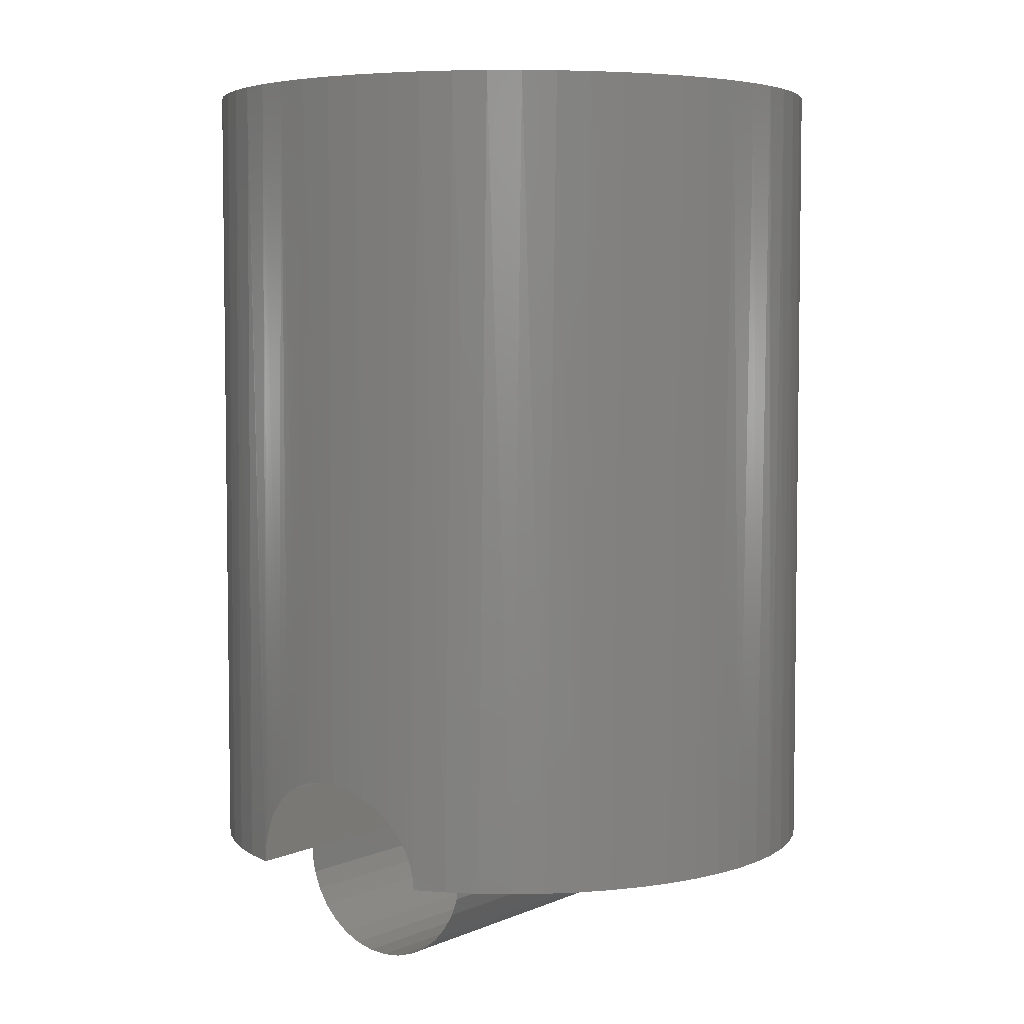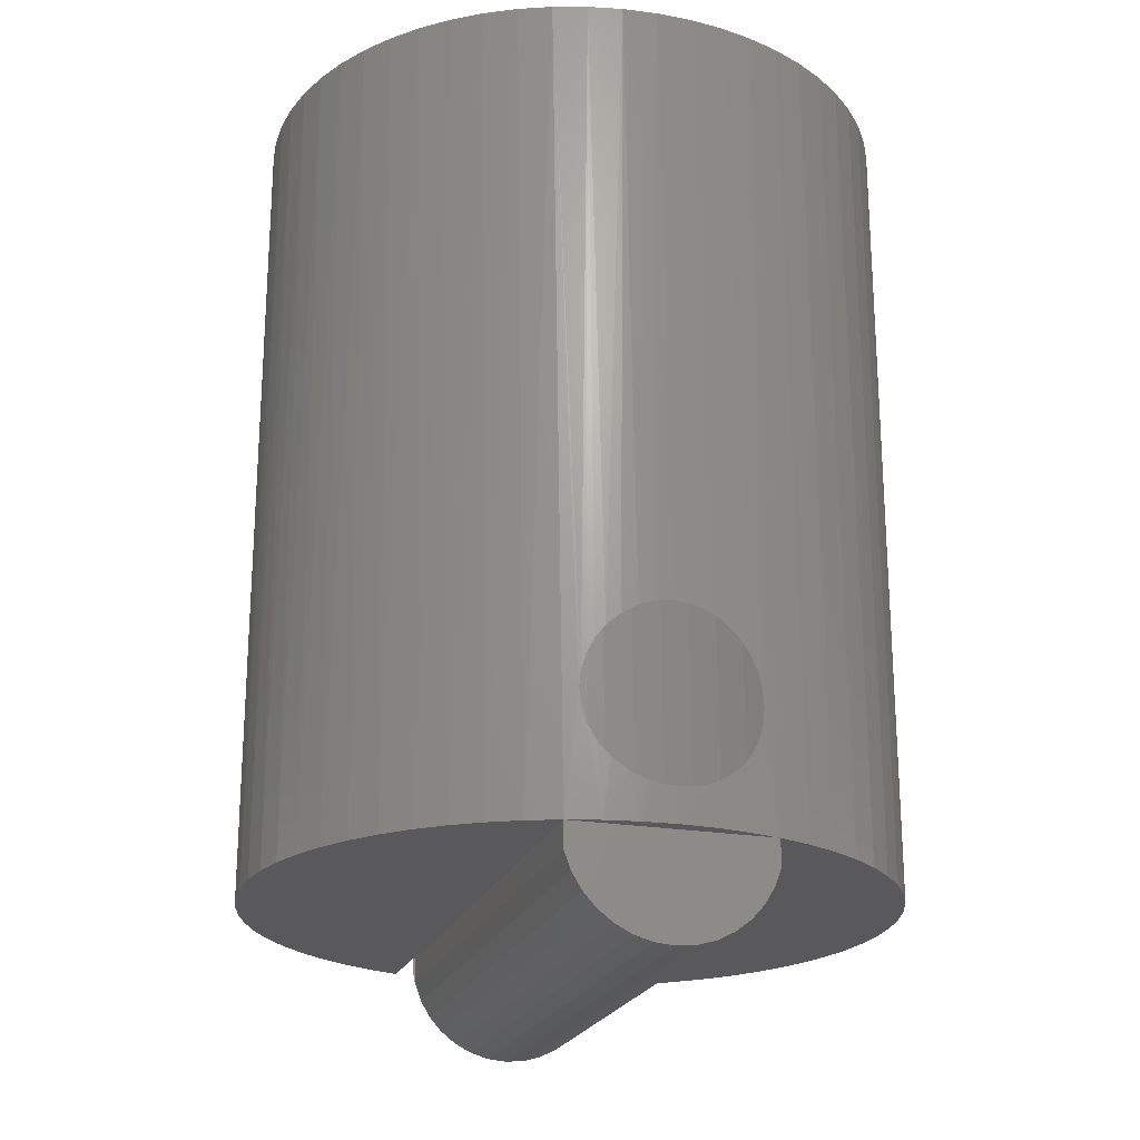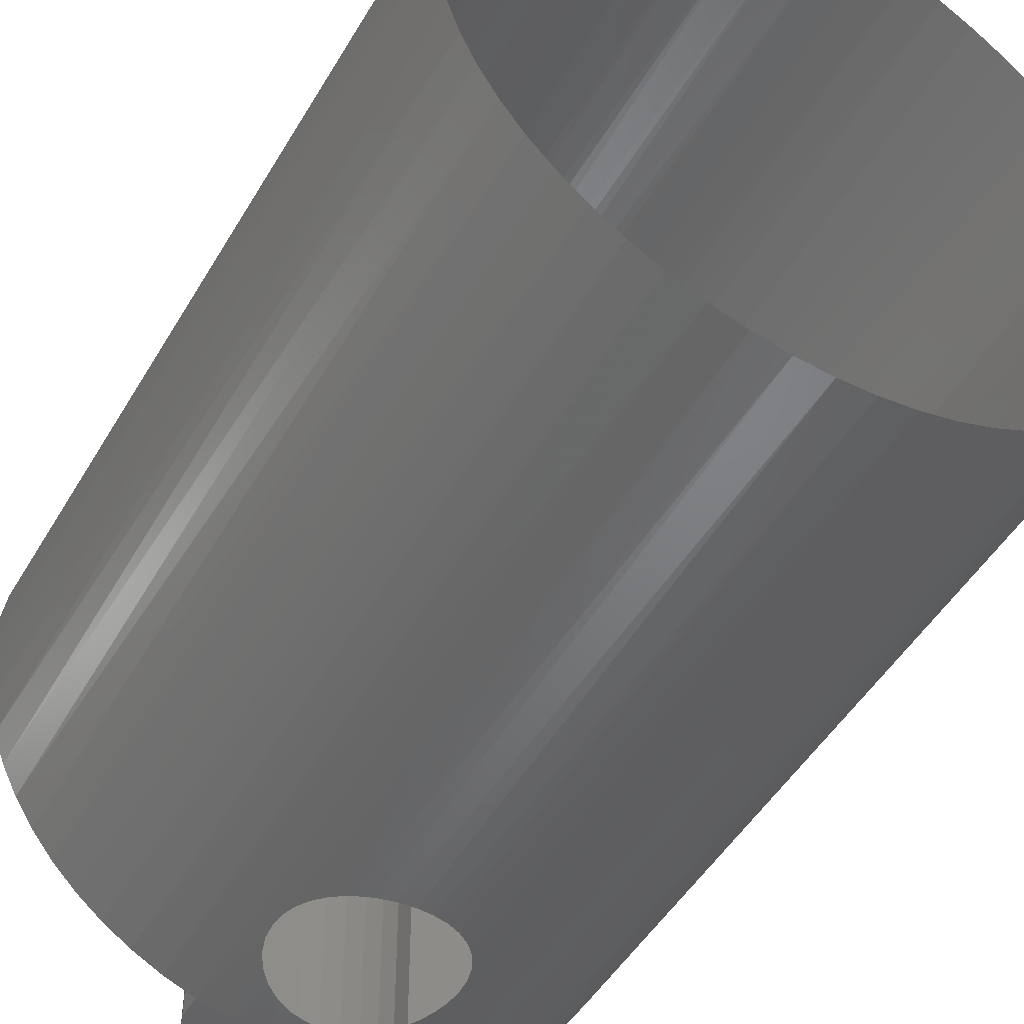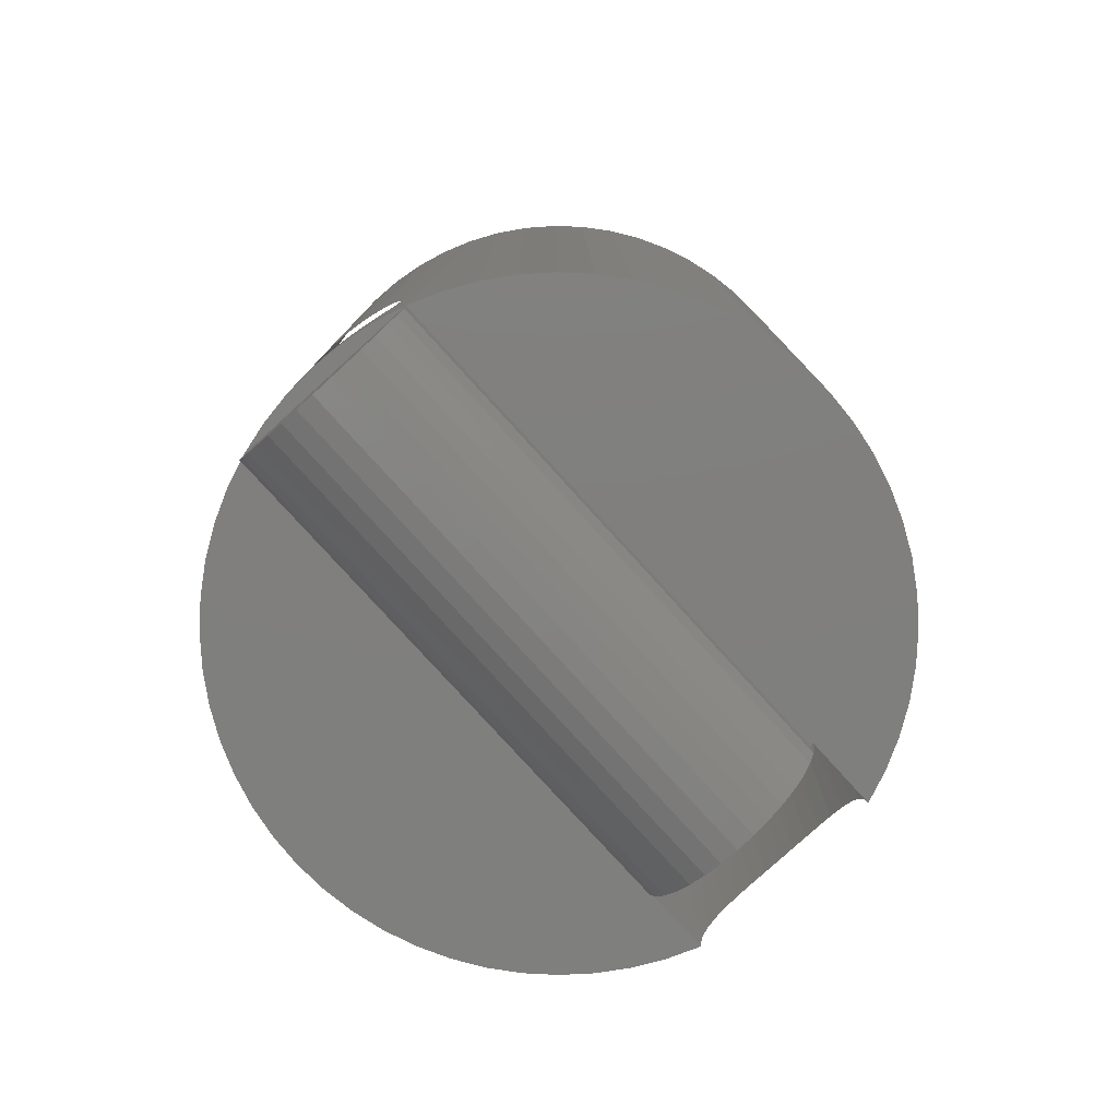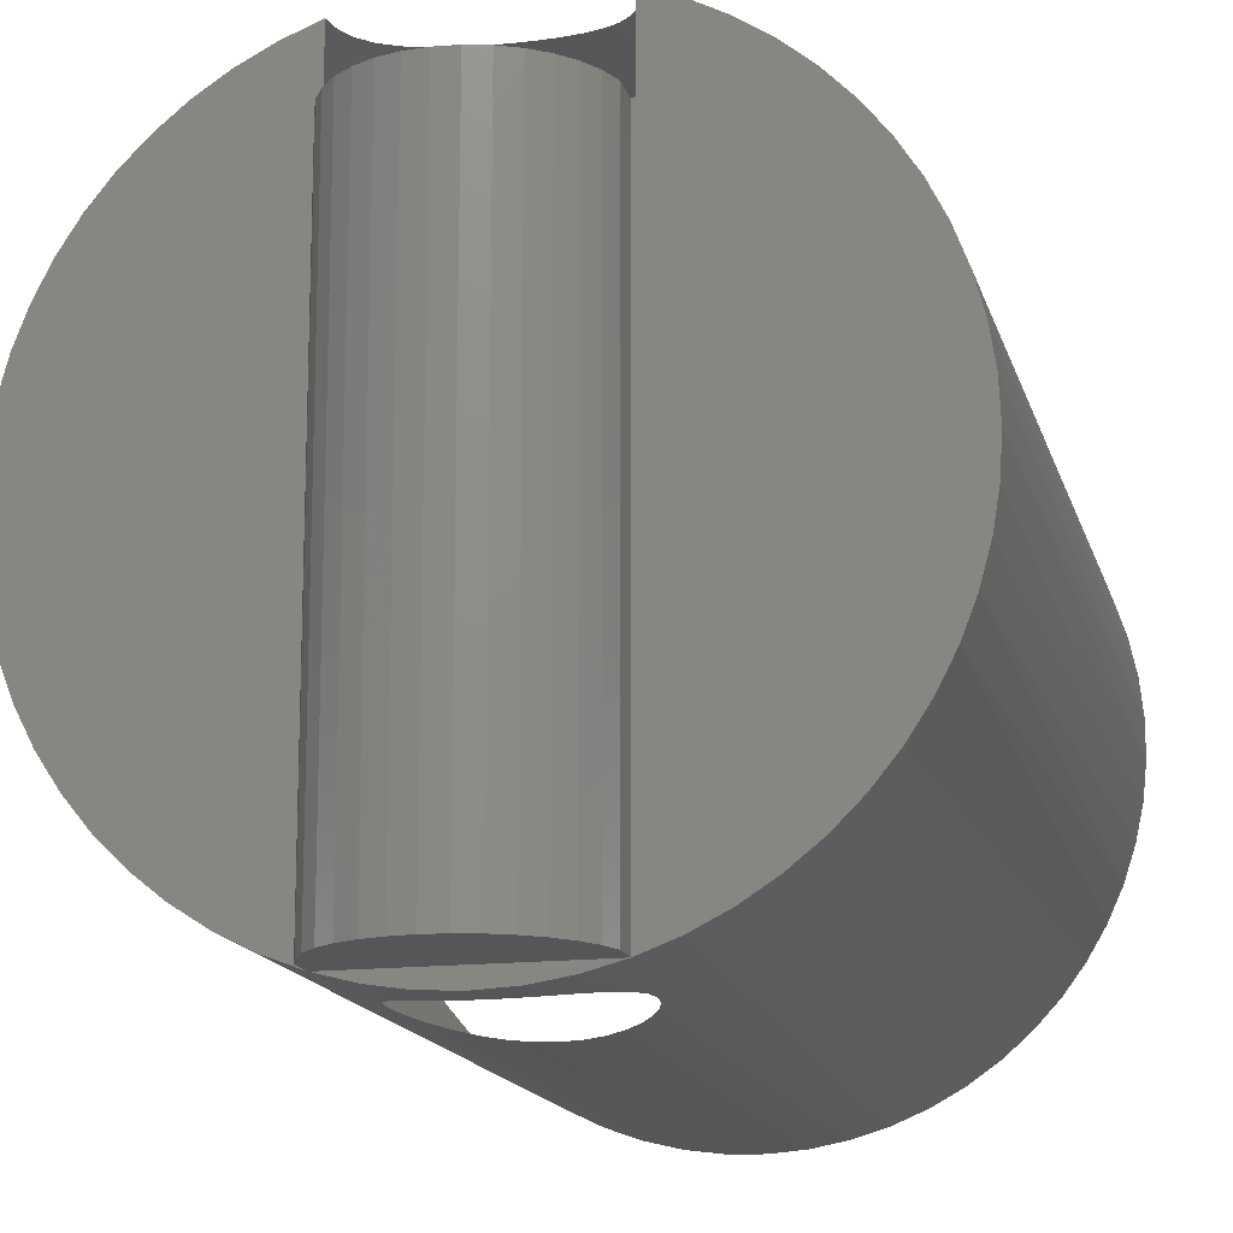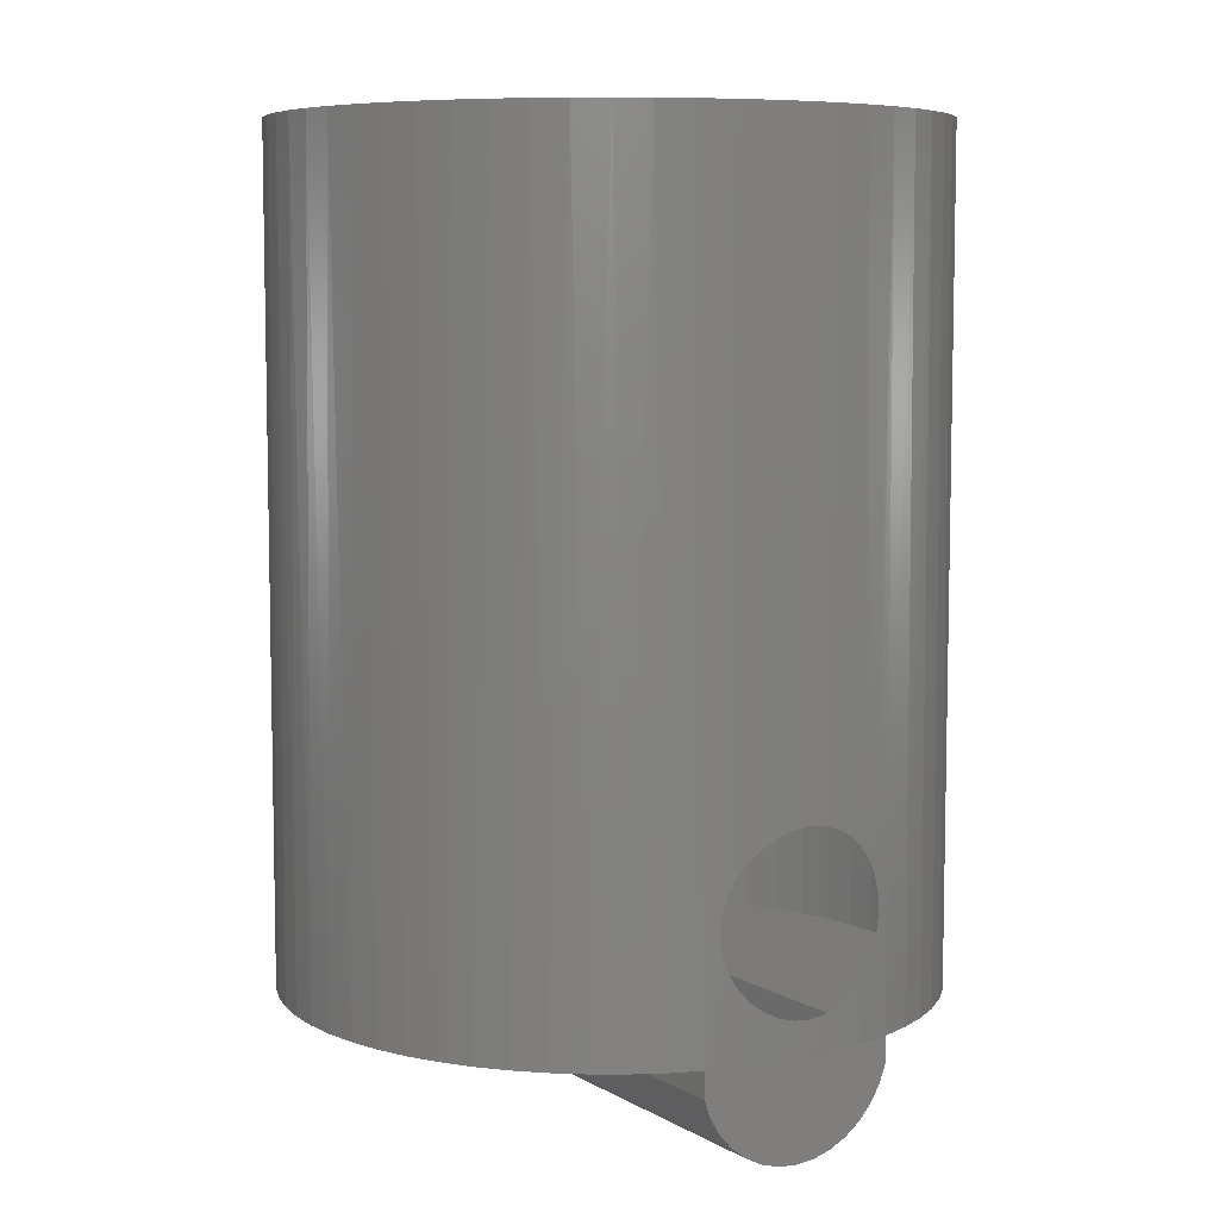
<metadata>
{"format":"stl","ext":"stl","renderer":"f3d","projection":"perspective","resolution":1024,"background":"white","views":[{"elev":4.9,"azim":-143.6,"up":"+Z"},{"elev":-22.1,"azim":-16.8,"up":"+Z"},{"elev":-48.5,"azim":-29.3,"up":"+Y"},{"elev":-79.3,"azim":42.3,"up":"+Z"},{"elev":-15.4,"azim":-166.0,"up":"+Y"},{"elev":7.2,"azim":-32.4,"up":"+Z"}]}
</metadata>
<code>
# stl→obj: 201 verts, 273 faces
v -0.1325 0.3 0.1325
v -0.4179 0.04154 0.1325
v -0.4113 0.08496 0.1325
v -0.4002 0.1274 0.1325
v -0.3847 0.1685 0.1325
v -0.365 0.2078 0.1325
v -0.3413 0.2448 0.1325
v -0.3139 0.2791 0.1325
v -0.283 0.3103 0.1325
v -0.2491 0.3382 0.1325
v -0.2124 0.3623 0.1325
v -0.1281 0.3 0.1325
v -0.1281 -0.4 0.1325
v -0.1691 -0.3844 0.1325
v -0.2084 -0.3647 0.1325
v -0.2453 -0.3409 0.1325
v -0.2796 -0.3134 0.1325
v -0.3108 -0.2825 0.1325
v -0.3386 -0.2485 0.1325
v -0.3627 -0.2118 0.1325
v -0.3828 -0.1728 0.1325
v -0.3988 -0.1319 0.1325
v -0.4104 -0.08951 0.1325
v -0.4175 -0.04617 0.1325
v -0.42 -0.002327 0.1325
v -0.1734 0.3825 0.1325
v -0.1325 0.3986 0.1325
v 0.4177 -0.04405 0.1325
v 0.42 1.006e-17 0.1325
v 0.42 0 1.2
v 0.4176 -0.04464 1.2
v 0.4108 -0.08762 0.1325
v 0.4105 -0.08878 1.2
v 0.3993 -0.1302 0.1325
v 0.3987 -0.1319 1.2
v 0.3834 -0.1714 0.1325
v 0.3825 -0.1735 1.2
v 0.3634 -0.2107 0.1325
v 0.3619 -0.2132 1.2
v 0.3393 -0.2476 0.1325
v 0.3371 -0.2505 1.2
v 0.3114 -0.2818 0.1325
v 0.3086 -0.2849 1.2
v 0.2801 -0.3129 0.1325
v 0.2766 -0.3161 1.2
v 0.2458 -0.3406 0.1325
v 0.2414 -0.3437 1.2
v 0.2087 -0.3645 0.1325
v 0.2035 -0.3674 1.2
v 0.1693 -0.3844 0.1325
v 0.1633 -0.387 1.2
v 0.1281 -0.4 0.1325
v 0.1213 -0.4021 1.2
v 0.1115 -0.4049 0.2851
v 0.1096 -0.4055 0.3078
v 0.1092 -0.4056 0.2647
v 0.1031 -0.4072 0.3297
v 0.1032 -0.4071 0.245
v 0.09218 -0.4098 0.35
v 0.07782 -0.4127 1.2
v 0.07728 -0.4128 0.3678
v 0.08614 -0.4111 0.1325
v 0.09353 -0.4095 0.2266
v 0.08054 -0.4122 0.2103
v 0.05905 -0.4158 0.3821
v 0.03351 -0.4187 1.2
v 0.06473 -0.415 0.1967
v 0.04052 -0.418 0.3914
v 0.0433 -0.4178 0.1325
v 0.04463 -0.4176 0.1854
v 0.02073 -0.4195 0.3972
v -0.01118 -0.4199 1.2
v 0.02277 -0.4194 0.1785
v 0.0003519 -0.42 0.3991
v -2.541e-16 -0.42 0.1325
v -1.084e-17 -0.42 0.1761
v -0.02225 -0.4194 0.3969
v -0.05574 -0.4163 1.2
v -0.01871 -0.4196 0.1777
v -0.04401 -0.4177 0.39
v -0.0433 -0.4178 0.1325
v -0.03691 -0.4184 0.1824
v -0.06407 -0.4151 0.3787
v -0.08155 -0.412 0.3634
v -0.09968 -0.408 1.2
v -0.09432 -0.4093 0.3467
v -0.08614 -0.4111 0.1325
v -0.05779 -0.416 0.1921
v -0.07622 -0.413 0.206
v -0.1038 -0.407 0.328
v -0.1025 -0.4073 0.2432
v -0.09132 -0.41 0.2233
v -0.1095 -0.4055 0.3081
v -0.1425 -0.3951 1.2
v -0.1115 -0.4049 0.2876
v -0.1093 -0.4055 0.2649
v -0.1837 -0.3777 1.2
v -0.2228 -0.356 1.2
v -0.2594 -0.3304 1.2
v -0.293 -0.3009 1.2
v -0.3233 -0.2681 1.2
v -0.35 -0.2322 1.2
v -0.3727 -0.1937 1.2
v -0.3912 -0.1529 1.2
v -0.4052 -0.1105 1.2
v -0.4147 -0.06681 1.2
v -0.4194 -0.02235 1.2
v -0.4194 0.02235 1.2
v -0.4147 0.06681 1.2
v -0.4052 0.1105 1.2
v -0.3912 0.1529 1.2
v -0.3727 0.1937 1.2
v -0.35 0.2322 1.2
v -0.3233 0.2681 1.2
v -0.293 0.3009 1.2
v -0.2594 0.3304 1.2
v -0.2228 0.356 1.2
v -0.1837 0.3777 1.2
v -0.1425 0.3951 1.2
v -0.1314 0.3989 0.1473
v -0.1288 0.3998 0.1619
v -0.1216 0.402 0.1832
v -0.09968 0.408 1.2
v -0.1108 0.4051 0.2032
v -0.0967 0.4087 0.2211
v -0.07974 0.4124 0.2362
v -0.05574 0.4163 1.2
v -0.05832 0.4159 0.2493
v -0.035 0.4185 0.2581
v -0.01118 0.4199 1.2
v -0.01058 0.4199 0.2624
v 0.01172 0.4198 0.2623
v 0.03351 0.4187 1.2
v 0.03376 0.4186 0.2584
v 0.05496 0.4164 0.2509
v 0.07782 0.4127 1.2
v 0.07675 0.4129 0.2384
v 0.0958 0.4089 0.222
v 0.1213 0.4021 1.2
v 0.1113 0.405 0.2024
v 0.1228 0.4016 0.1804
v 0.1299 0.3994 0.157
v 0.1633 0.387 1.2
v 0.1325 0.3986 0.1325
v 0.1732 0.3826 0.1325
v 0.2035 0.3674 1.2
v 0.212 0.3625 0.1325
v 0.2414 0.3437 1.2
v 0.2486 0.3385 0.1325
v 0.2766 0.3161 1.2
v 0.2824 0.3108 0.1325
v 0.3086 0.2849 1.2
v 0.3132 0.2798 0.1325
v 0.3371 0.2505 1.2
v 0.3406 0.2457 0.1325
v 0.3619 0.2132 1.2
v 0.3643 0.209 0.1325
v 0.3825 0.1735 1.2
v 0.3841 0.17 0.1325
v 0.3987 0.1319 1.2
v 0.3997 0.1291 0.1325
v 0.4105 0.08878 1.2
v 0.4109 0.08686 0.1325
v 0.4176 0.04464 1.2
v 0.4177 0.04367 0.1325
v 0.1281 -0.4 0.0985
v 0.1281 0.3 0.1325
v 0.1281 0.3 0.0985
v 0.1305 0.3 0.1097
v 0.132 0.3 0.1211
v 0.1325 0.3 0.1325
v -0.132 0.3 0.1211
v -0.1305 0.3 0.1097
v -0.1281 0.3 0.0985
v -0.1281 -0.4 0.0985
v -0.1195 -0.4 0.07524
v -0.1067 -0.4 0.05399
v -0.09025 -0.4 0.03549
v -0.0706 -0.4 0.02038
v -0.04849 -0.4 0.009191
v -0.02468 -0.4 0.002318
v -3.855e-16 -0.4 0
v 0.02468 -0.4 0.002318
v 0.04849 -0.4 0.009191
v 0.0706 -0.4 0.02038
v 0.09025 -0.4 0.03549
v 0.1067 -0.4 0.05399
v 0.1195 -0.4 0.07524
v -0.1195 0.3 0.07524
v -0.1067 0.3 0.05399
v -0.09025 0.3 0.03549
v -0.0706 0.3 0.02038
v -0.04849 0.3 0.009191
v -0.02468 0.3 0.002318
v -6.144e-18 0.3 0
v 0.02468 0.3 0.002318
v 0.04849 0.3 0.009191
v 0.0706 0.3 0.02038
v 0.09025 0.3 0.03549
v 0.1067 0.3 0.05399
v 0.1195 0.3 0.07524
f 1 2 3
f 1 3 4
f 1 4 5
f 1 5 6
f 1 6 7
f 1 7 8
f 1 8 9
f 1 9 10
f 1 10 11
f 12 13 14
f 12 14 15
f 12 15 16
f 12 16 17
f 12 17 18
f 12 18 19
f 12 19 20
f 12 20 21
f 12 21 22
f 12 22 23
f 12 23 24
f 12 24 25
f 12 25 2
f 12 2 1
f 26 1 11
f 27 1 26
f 28 29 30
f 28 30 31
f 32 31 33
f 32 28 31
f 34 33 35
f 34 32 33
f 36 35 37
f 36 34 35
f 38 37 39
f 38 36 37
f 40 39 41
f 40 38 39
f 42 41 43
f 42 40 41
f 44 43 45
f 44 42 43
f 46 44 45
f 46 45 47
f 48 46 47
f 48 47 49
f 50 49 51
f 50 48 49
f 52 51 53
f 52 50 51
f 54 52 53
f 55 54 53
f 56 52 54
f 57 55 53
f 58 52 56
f 59 53 60
f 59 57 53
f 61 59 60
f 62 52 58
f 62 58 63
f 64 62 63
f 65 60 66
f 65 61 60
f 67 62 64
f 68 65 66
f 69 67 70
f 69 62 67
f 71 68 66
f 71 66 72
f 73 69 70
f 74 71 72
f 75 73 76
f 75 69 73
f 77 72 78
f 77 74 72
f 79 75 76
f 80 77 78
f 81 79 82
f 81 75 79
f 83 80 78
f 84 78 85
f 84 83 78
f 86 84 85
f 87 88 89
f 87 81 88
f 90 86 85
f 91 87 92
f 93 85 94
f 93 90 85
f 95 93 94
f 13 95 94
f 13 87 91
f 13 96 95
f 13 91 96
f 14 13 94
f 14 94 97
f 15 14 97
f 15 97 98
f 16 15 98
f 16 98 99
f 17 16 99
f 17 99 100
f 18 100 101
f 18 17 100
f 19 18 101
f 19 101 102
f 20 19 102
f 20 102 103
f 21 103 104
f 21 20 103
f 22 104 105
f 22 21 104
f 23 105 106
f 23 22 105
f 24 106 107
f 24 23 106
f 25 107 108
f 25 24 107
f 2 108 109
f 2 25 108
f 3 109 110
f 3 2 109
f 4 110 111
f 4 3 110
f 5 111 112
f 5 4 111
f 6 112 113
f 6 5 112
f 7 113 114
f 7 6 113
f 8 114 115
f 8 7 114
f 9 115 116
f 9 8 115
f 10 116 117
f 10 9 116
f 11 117 118
f 11 10 117
f 26 118 119
f 26 11 118
f 120 27 26
f 120 26 119
f 121 120 119
f 122 121 119
f 122 119 123
f 124 122 123
f 125 124 123
f 126 125 123
f 126 123 127
f 128 126 127
f 129 128 127
f 129 127 130
f 131 129 130
f 132 131 130
f 132 130 133
f 134 132 133
f 135 134 133
f 135 133 136
f 137 135 136
f 138 137 136
f 138 136 139
f 140 138 139
f 141 140 139
f 142 141 139
f 142 139 143
f 144 142 143
f 145 144 143
f 145 143 146
f 147 146 148
f 147 145 146
f 149 148 150
f 149 147 148
f 151 150 152
f 151 149 150
f 153 152 154
f 153 151 152
f 155 154 156
f 155 153 154
f 157 156 158
f 157 155 156
f 159 158 160
f 159 157 158
f 161 160 162
f 161 159 160
f 163 162 164
f 163 161 162
f 165 164 30
f 165 163 164
f 29 165 30
f 89 92 87
f 82 88 81
f 166 167 52
f 166 168 167
f 167 169 170
f 167 168 169
f 171 167 170
f 12 1 172
f 12 173 174
f 12 172 173
f 13 174 175
f 13 12 174
f 13 175 176
f 13 176 177
f 13 177 178
f 13 178 179
f 13 179 180
f 13 180 181
f 13 181 182
f 52 182 183
f 52 183 184
f 52 184 185
f 52 185 186
f 52 186 187
f 52 187 188
f 52 188 166
f 52 13 182
f 52 62 13
f 62 69 13
f 69 75 13
f 75 81 13
f 81 87 13
f 167 29 28
f 167 28 32
f 167 32 34
f 167 34 36
f 167 36 38
f 167 38 40
f 167 40 42
f 167 42 44
f 167 44 46
f 167 46 48
f 167 48 50
f 167 50 52
f 165 167 171
f 165 29 167
f 163 165 171
f 161 163 171
f 159 161 171
f 145 171 144
f 157 159 171
f 147 171 145
f 155 157 171
f 149 171 147
f 153 155 171
f 151 171 149
f 151 153 171
f 175 174 189
f 176 189 190
f 176 175 189
f 177 190 191
f 177 176 190
f 178 191 192
f 178 177 191
f 179 192 193
f 179 178 192
f 180 193 194
f 180 179 193
f 181 180 194
f 182 194 195
f 182 181 194
f 183 195 196
f 183 182 195
f 184 196 197
f 184 183 196
f 185 197 198
f 185 184 197
f 186 198 199
f 186 185 198
f 187 199 200
f 187 186 199
f 188 200 201
f 188 187 200
f 166 201 168
f 166 188 201

</code>
